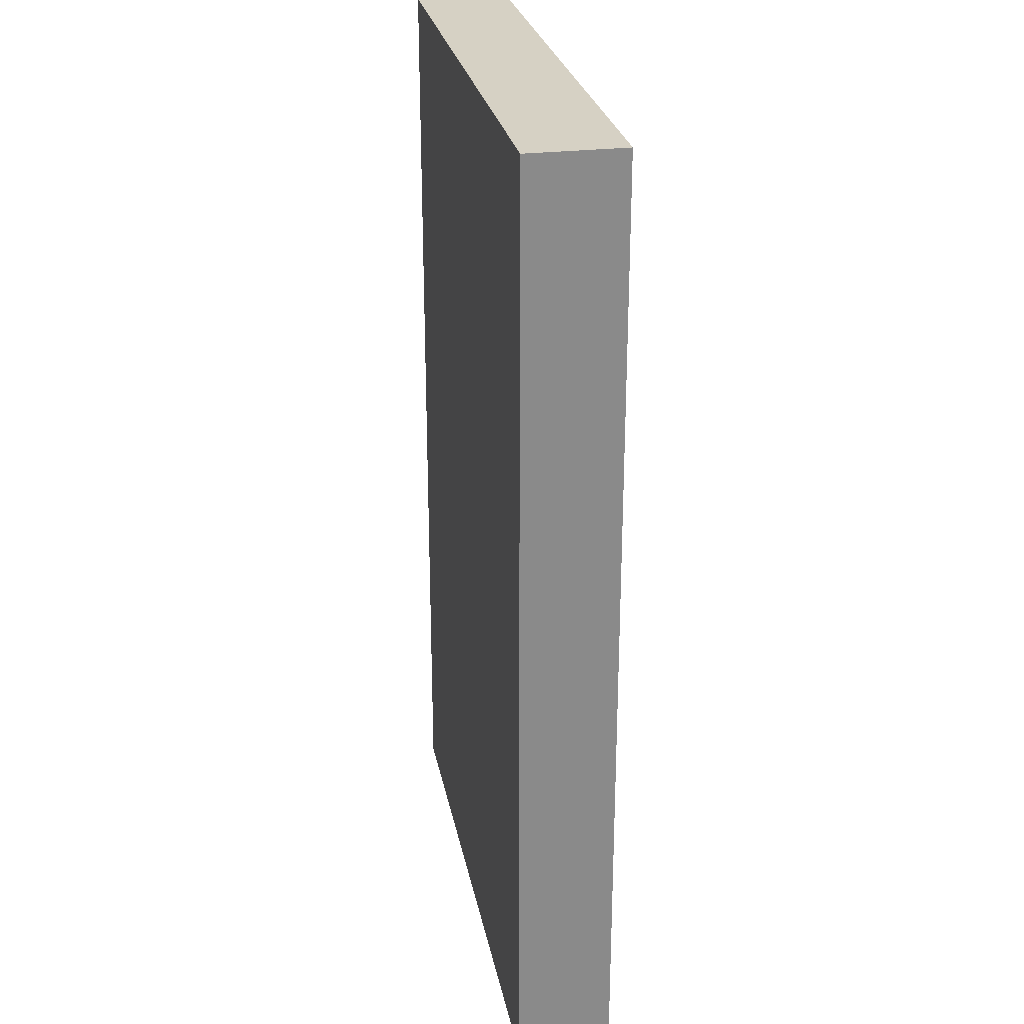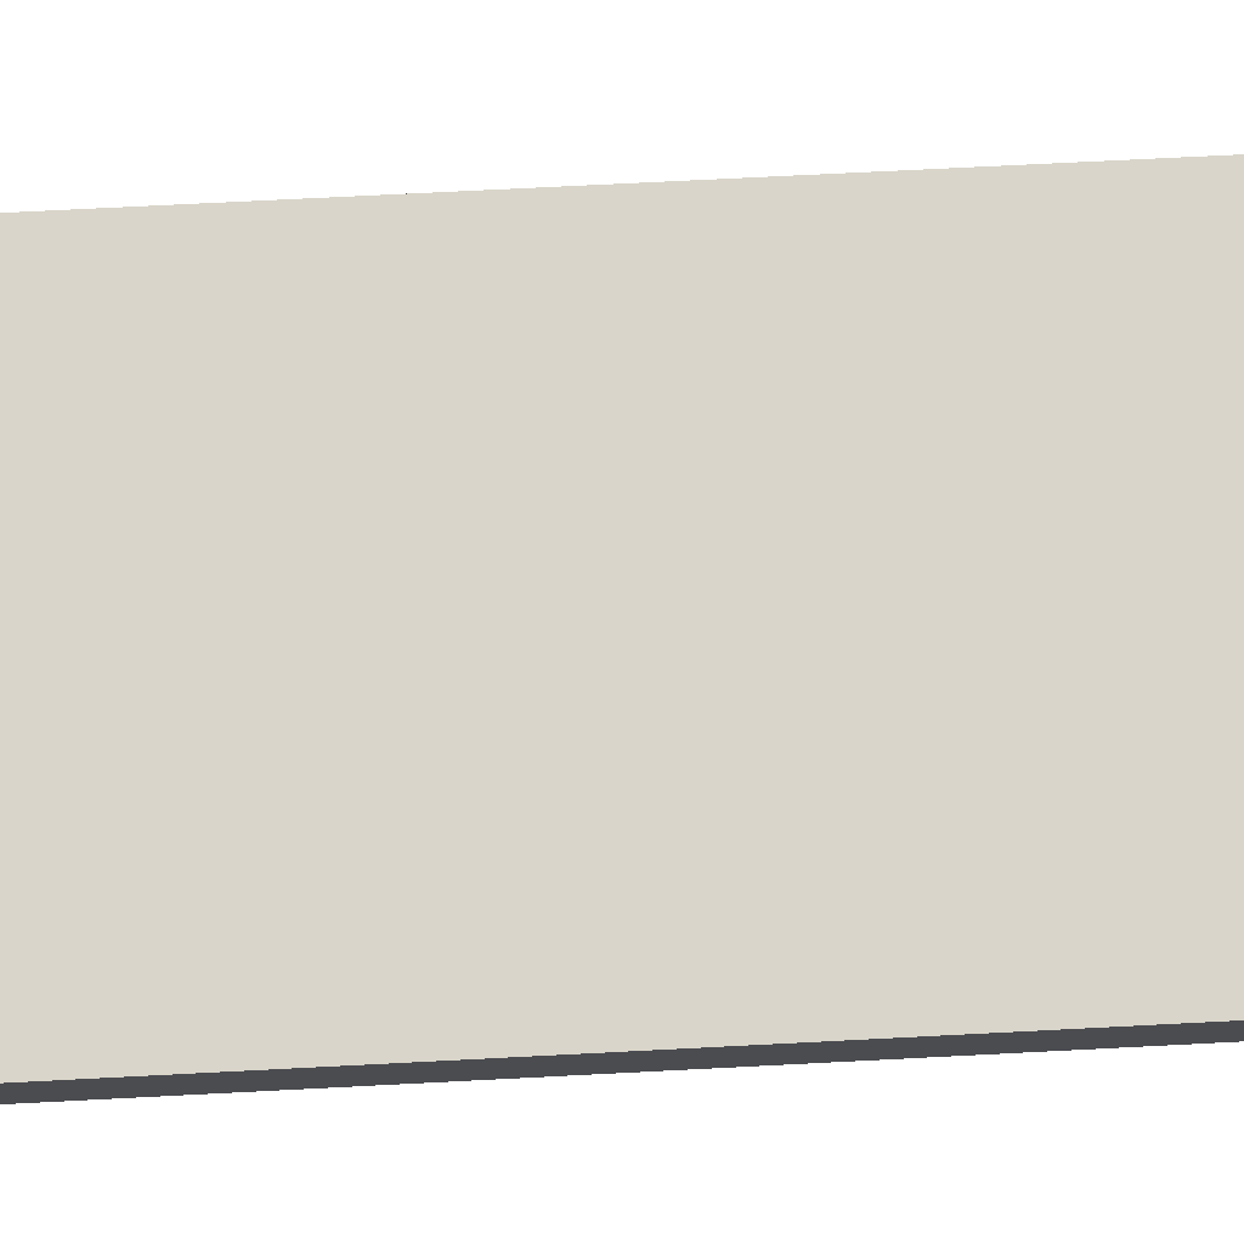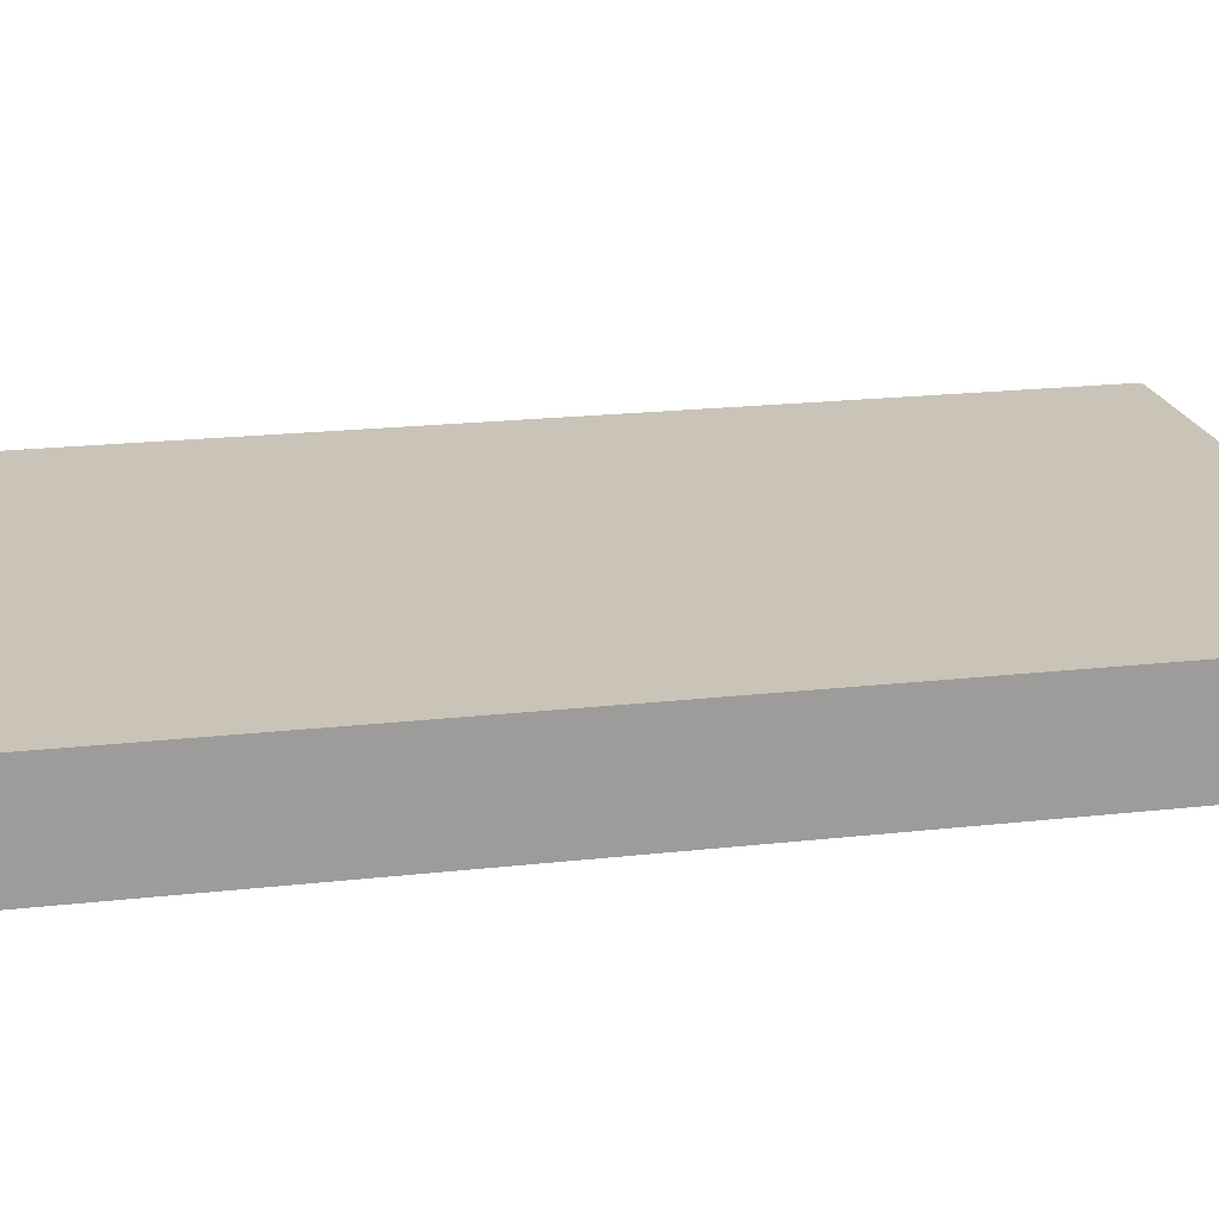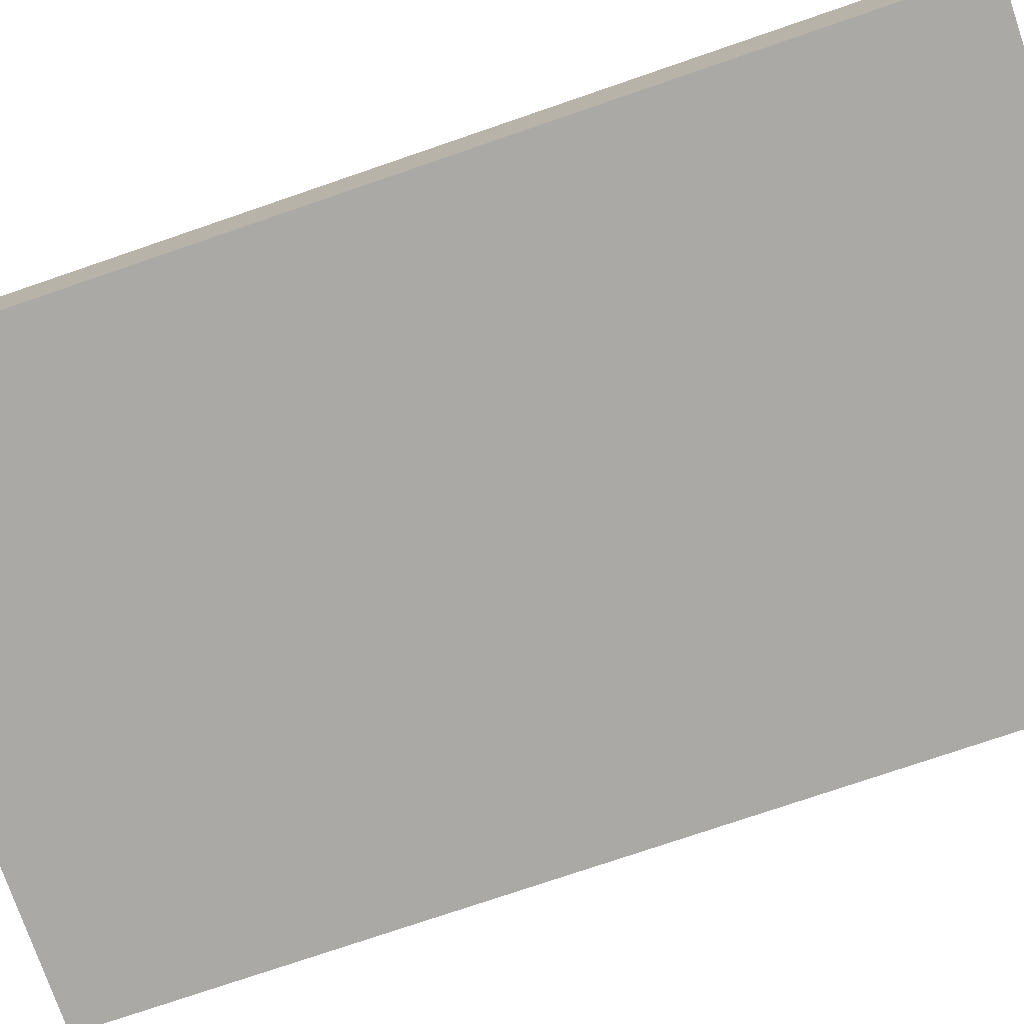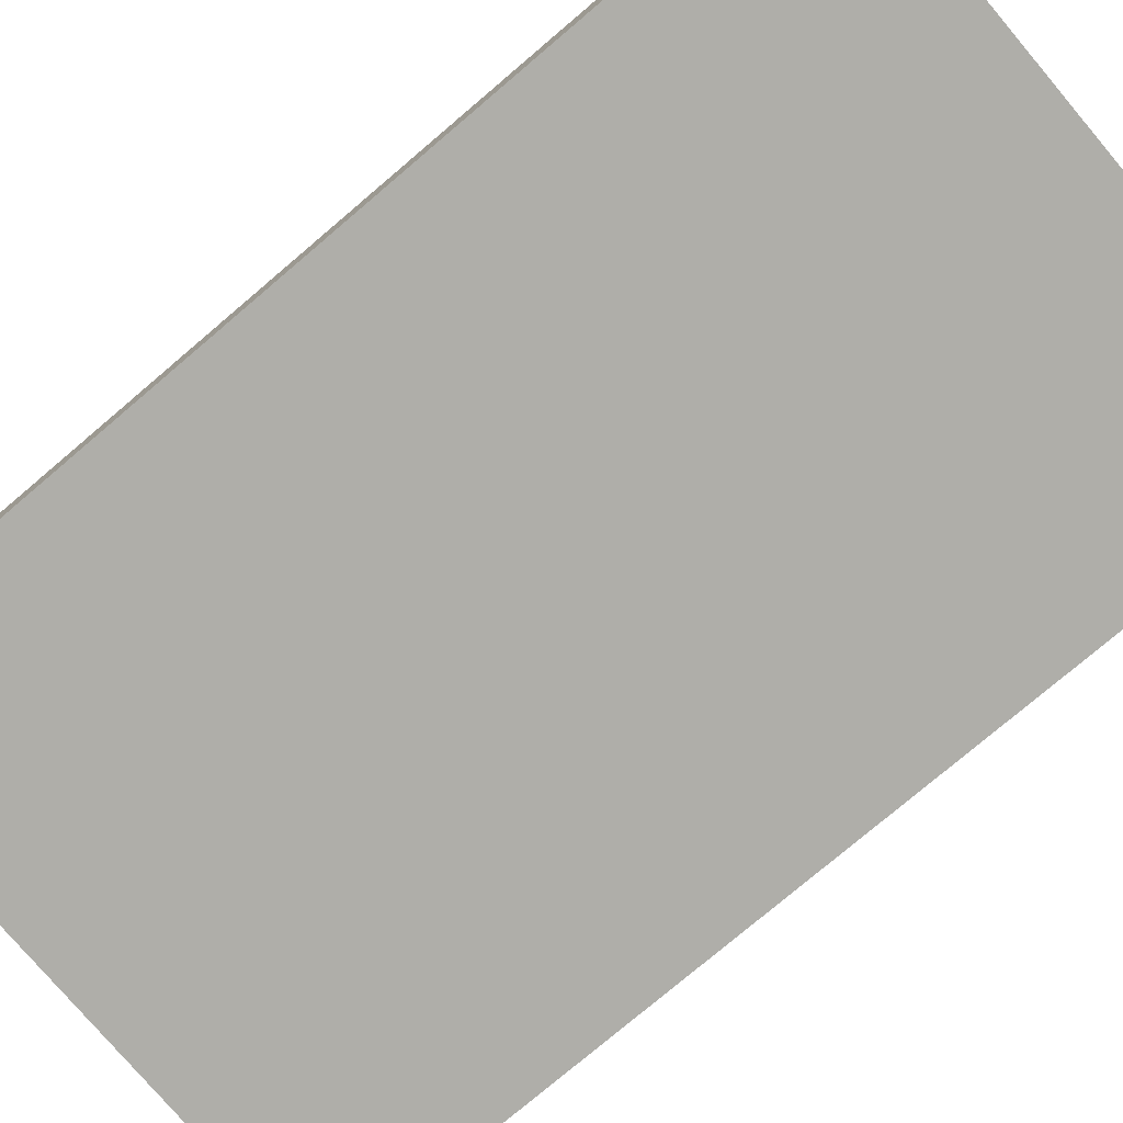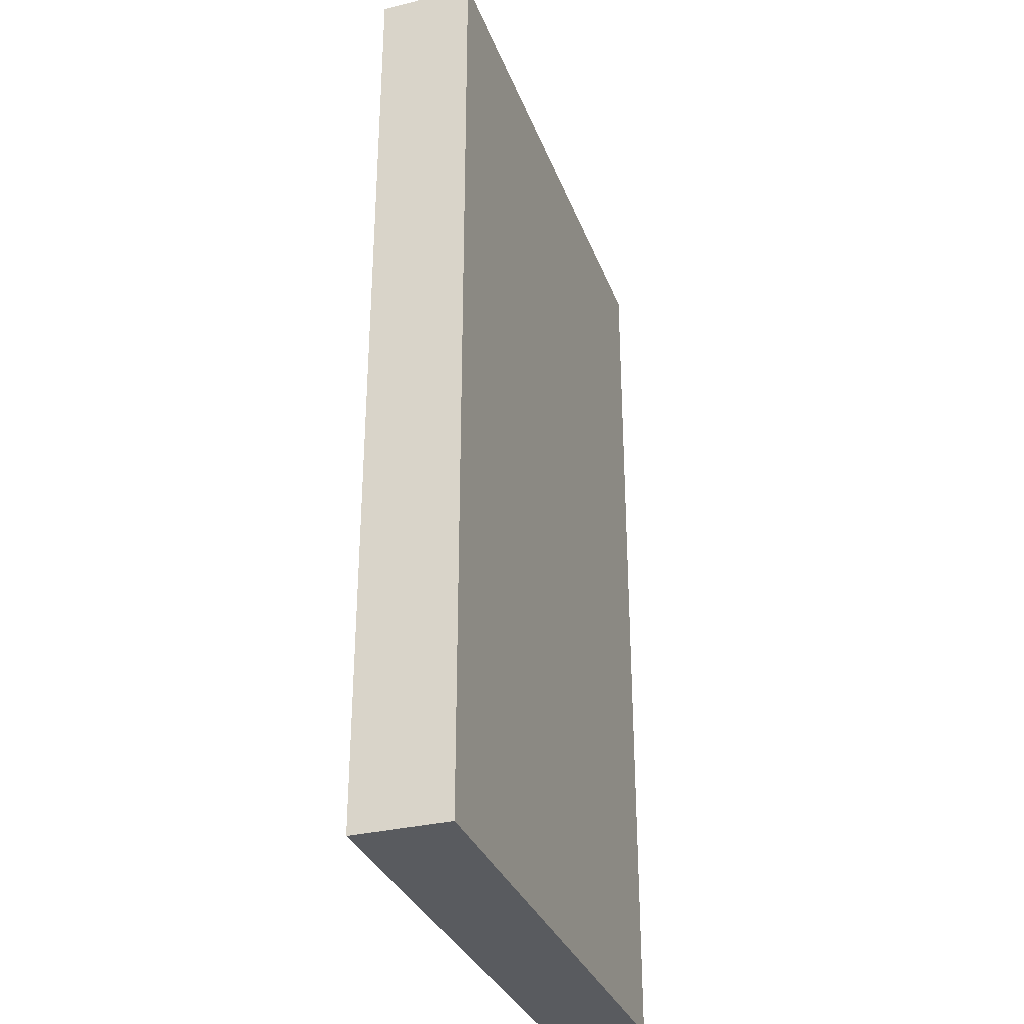
<metadata>
{"format":"obj","ext":"obj","renderer":"f3d","projection":"perspective","resolution":1024,"background":"white","views":[{"elev":26.8,"azim":79.2,"up":"+Z"},{"elev":74.5,"azim":87.1,"up":"+Y"},{"elev":20.0,"azim":78.2,"up":"+Y"},{"elev":-75.6,"azim":108.9,"up":"+Y"},{"elev":-77.5,"azim":-49.7,"up":"+Y"},{"elev":-32.2,"azim":-71.3,"up":"+Z"}]}
</metadata>
<code>
v -34.29 3.81 20.32
v -41.91 3.81 20.32
v -41.91 3.81 33.02
v -34.29 3.81 33.02
v -34.29 2.54 20.32
v -34.29 3.81 20.32
v -34.29 3.81 33.02
v -34.29 2.54 33.02
v -41.91 2.54 20.32
v -34.29 2.54 20.32
v -34.29 2.54 33.02
v -41.91 2.54 33.02
v -41.91 3.81 20.32
v -41.91 2.54 20.32
v -41.91 2.54 33.02
v -41.91 3.81 33.02
v -41.91 3.81 33.02
v -41.91 2.54 33.02
v -34.29 2.54 33.02
v -34.29 3.81 33.02
v -41.91 2.54 20.32
v -41.91 3.81 20.32
v -34.29 3.81 20.32
v -34.29 2.54 20.32
g 36ed5da8-e358-11ea-9332-54bf646e7e1f
f 1 2 4
f 4 2 3
g 36edabc8-e358-11ea-82fc-54bf646e7e1f
f 5 6 8
f 8 6 7
g 36edf9f8-e358-11ea-b06c-54bf646e7e1f
f 9 10 12
f 12 10 11
g 36ee20ee-e358-11ea-9c72-54bf646e7e1f
f 13 14 16
f 16 14 15
g 36ee6f0c-e358-11ea-a74f-54bf646e7e1f
f 18 19 17
f 17 19 20
g 36eebd24-e358-11ea-b7f1-54bf646e7e1f
f 22 23 21
f 21 23 24

</code>
